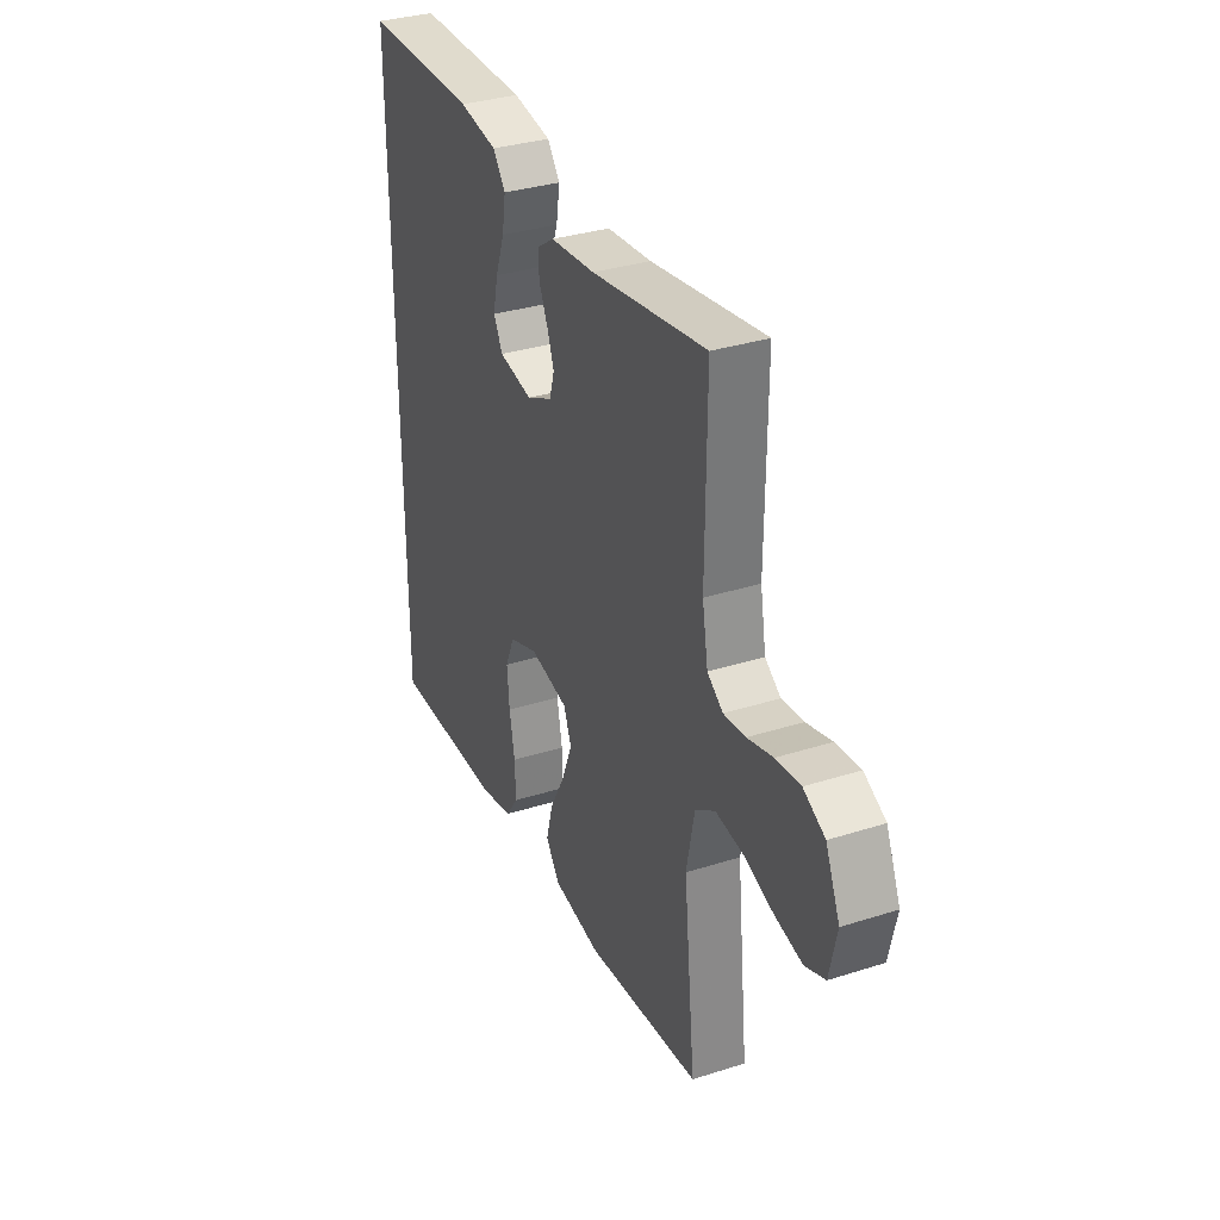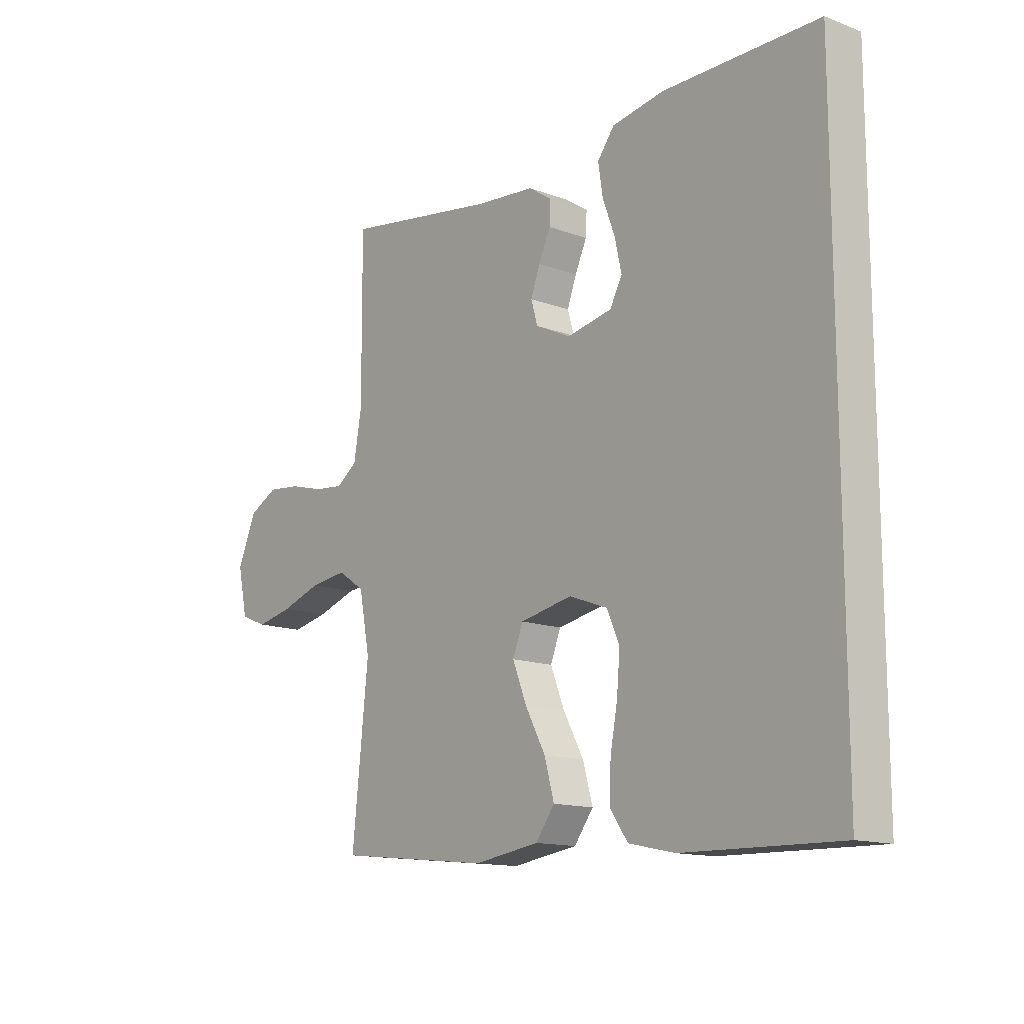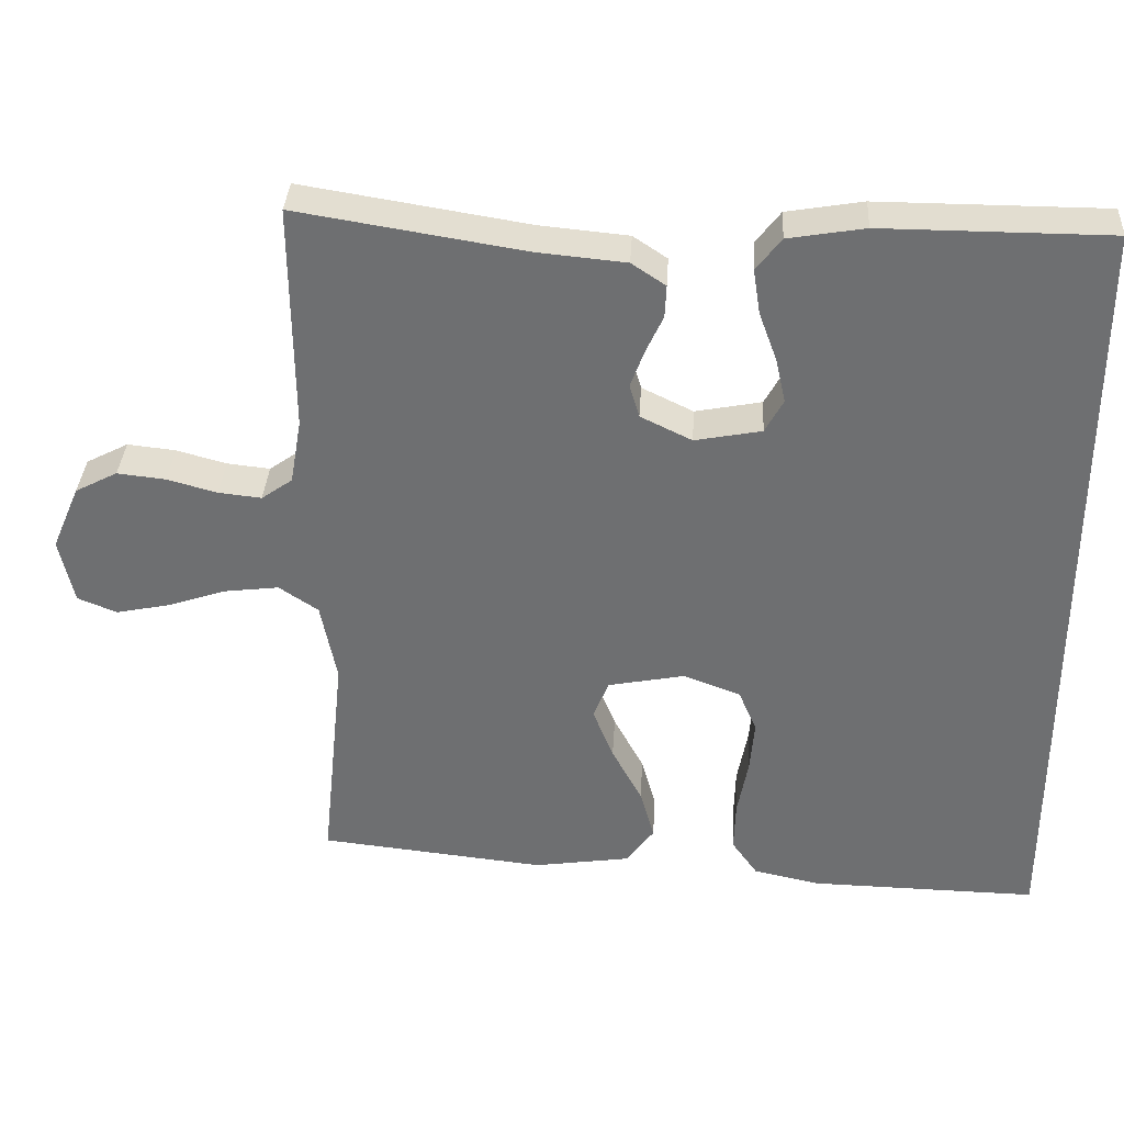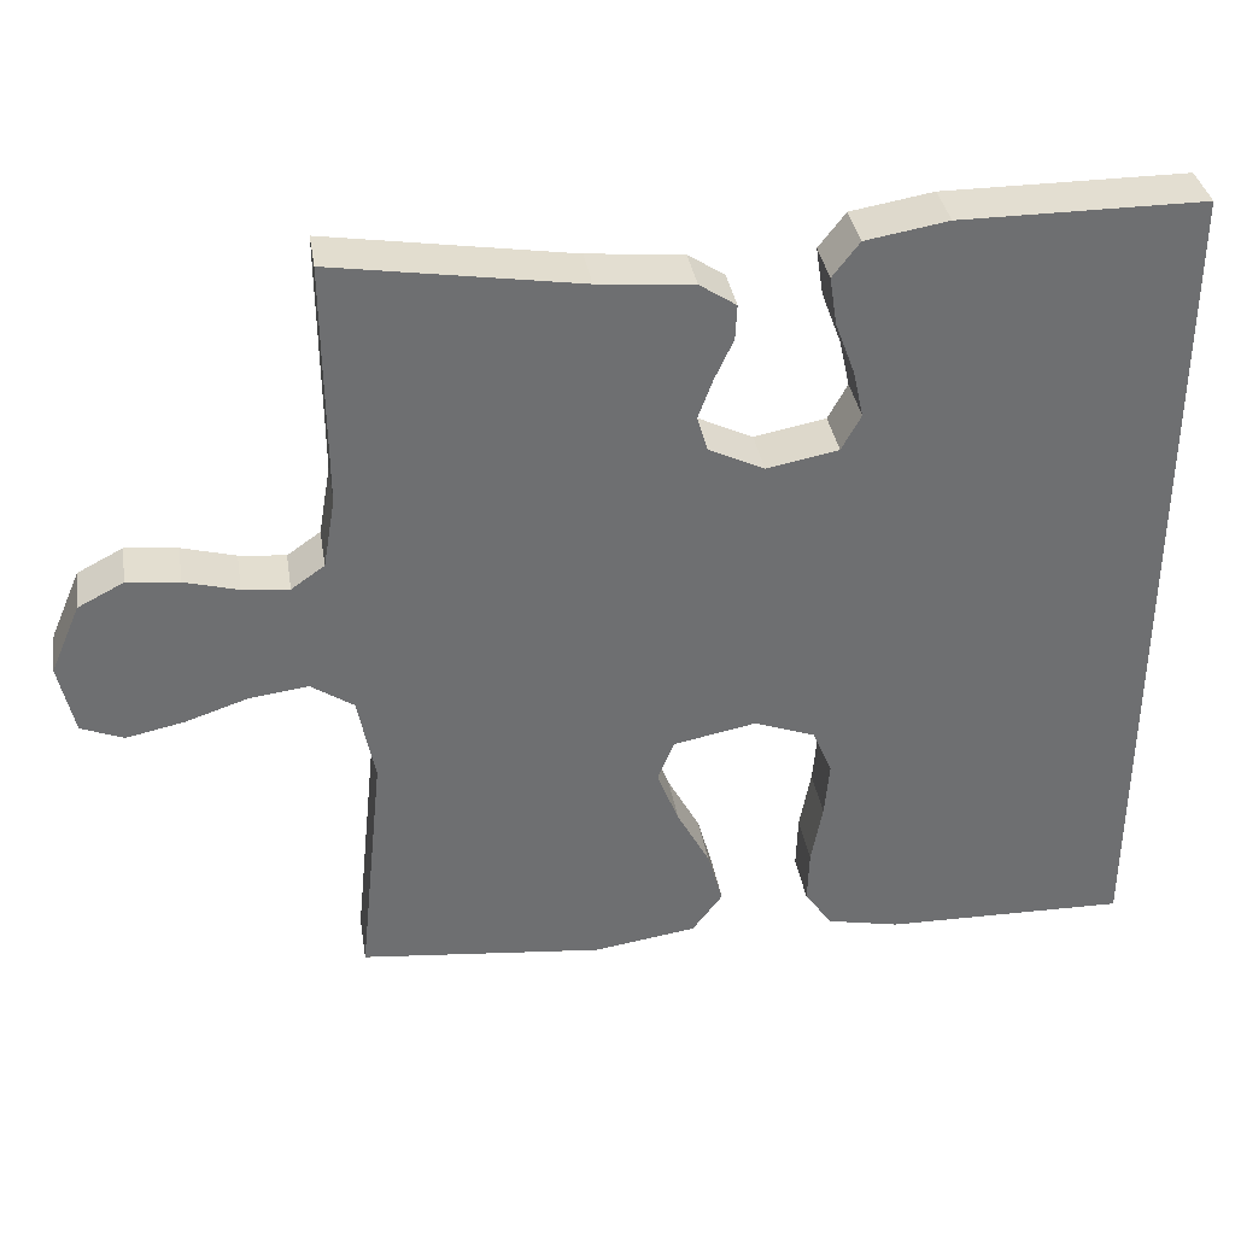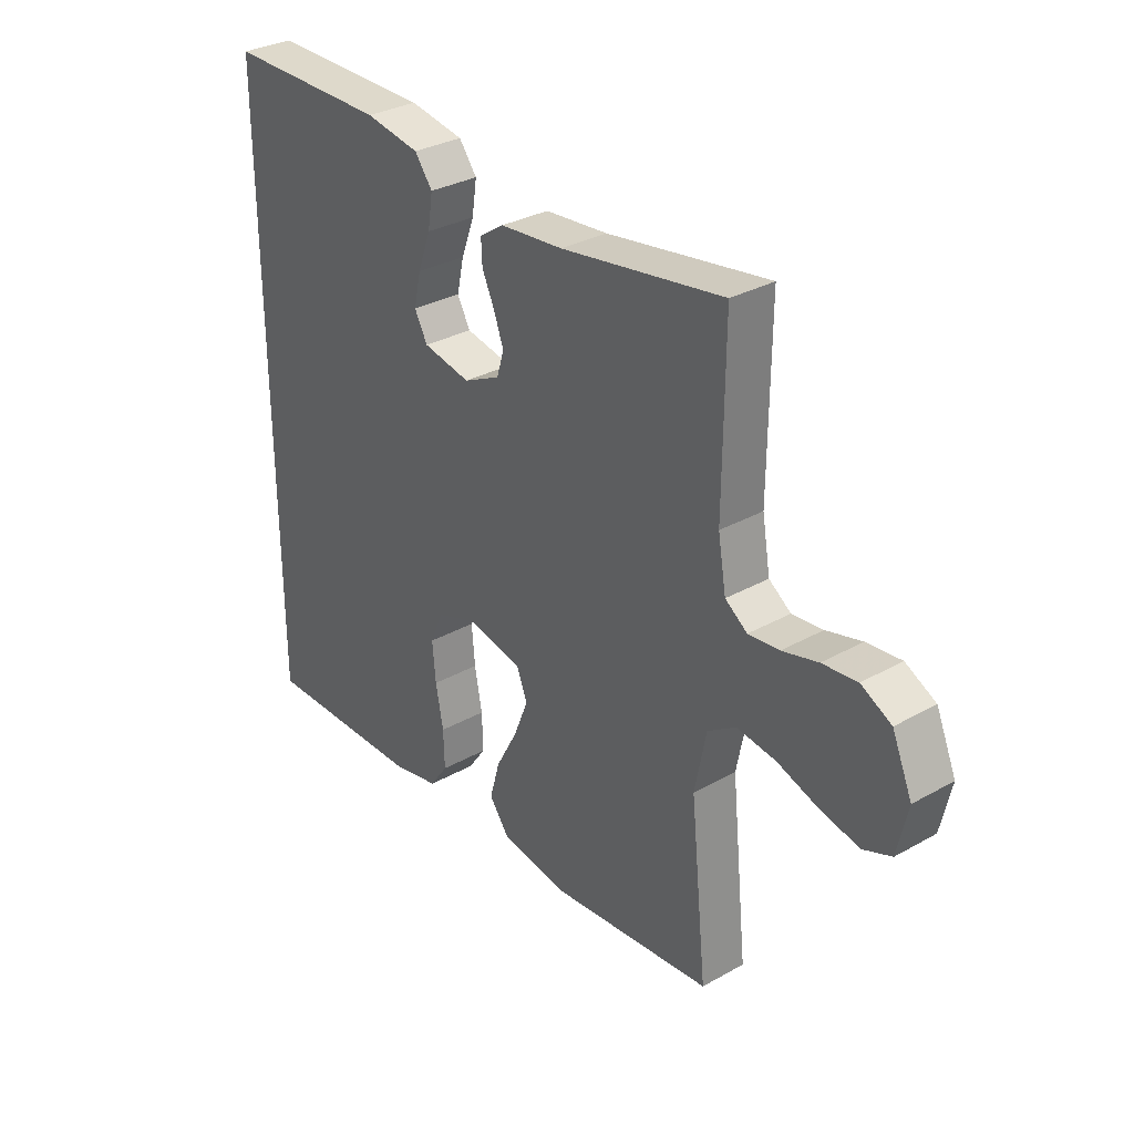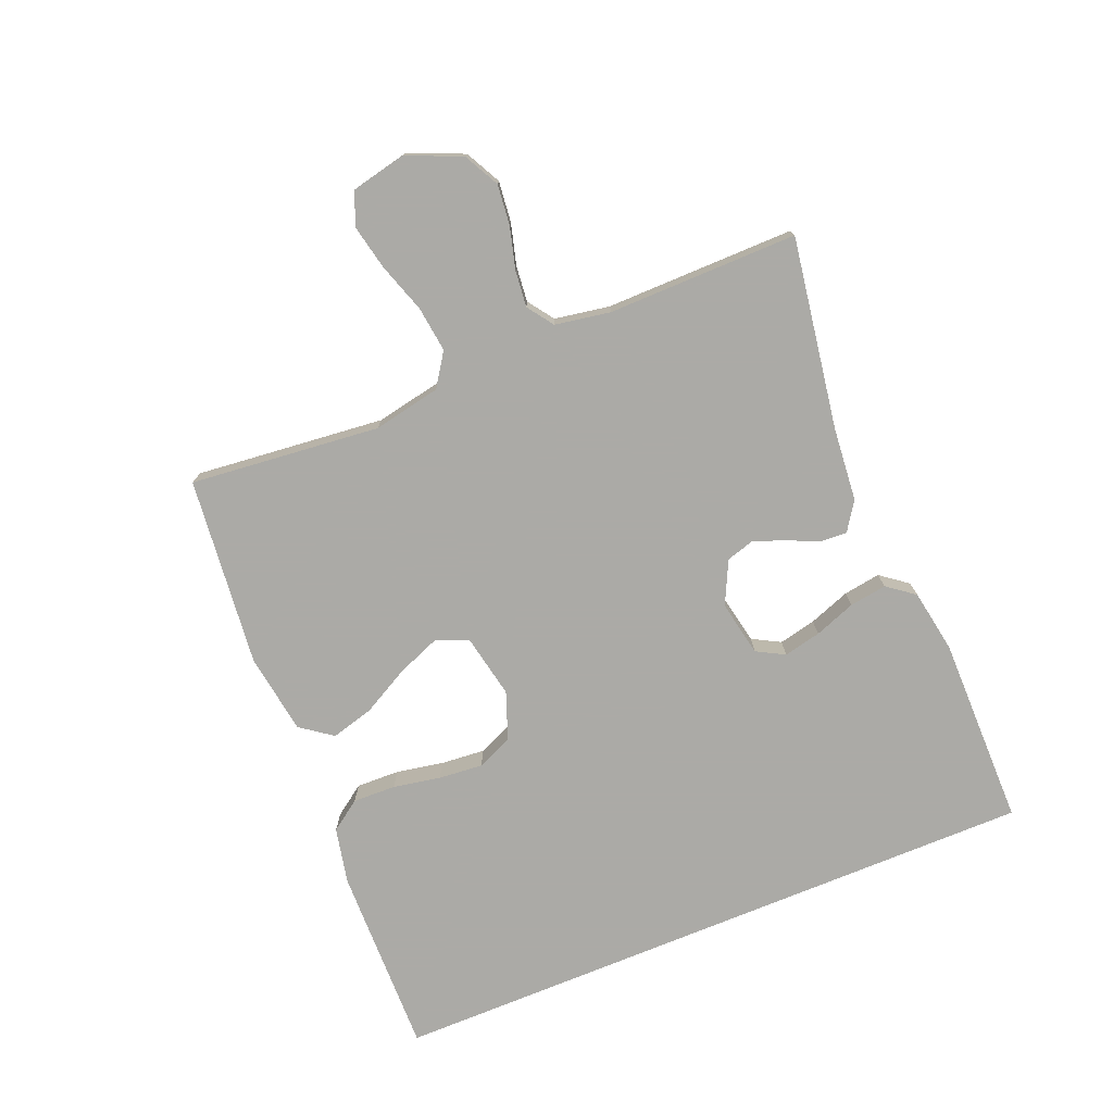
<metadata>
{"format":"obj","ext":"obj","renderer":"f3d","projection":"perspective","resolution":1024,"background":"white","views":[{"elev":33.5,"azim":-113.5,"up":"+Z"},{"elev":-13.8,"azim":50.3,"up":"+Z"},{"elev":35.0,"azim":3.3,"up":"+Z"},{"elev":36.0,"azim":-9.2,"up":"+Z"},{"elev":31.9,"azim":-128.3,"up":"+Z"},{"elev":-75.9,"azim":-67.6,"up":"+Y"}]}
</metadata>
<code>
v -0.5 0.07 0.5
v -0.2 0.07 0.452
v -0.083 0.07 0.441
v -0.038 0.07 0.411
v -0.04 0.07 0.368
v -0.063 0.07 0.318
v -0.081 0.07 0.269
v -0.068 0.07 0.225
v 0 0.07 0.192
v 0.088 0.07 0.209
v 0.112 0.07 0.253
v 0.099 0.07 0.312
v 0.075 0.07 0.377
v 0.066 0.07 0.436
v 0.099 0.07 0.479
v 0.2 0.07 0.496
v 0.5 0.07 0.495
v 0.5 0.07 -0.552
v 0.2 0.07 -0.546
v 0.111 0.07 -0.527
v 0.077 0.07 -0.479
v 0.079 0.07 -0.411
v 0.093 0.07 -0.336
v 0.099 0.07 -0.266
v 0.075 0.07 -0.21
v 0 0.07 -0.182
v -0.102 0.07 -0.202
v -0.122 0.07 -0.253
v -0.095 0.07 -0.321
v -0.055 0.07 -0.395
v -0.036 0.07 -0.463
v -0.073 0.07 -0.513
v -0.2 0.07 -0.532
v -0.5 0.07 -0.5
v -0.469 0.07 -0.2
v -0.49 0.07 -0.093
v -0.542 0.07 -0.058
v -0.614 0.07 -0.067
v -0.692 0.07 -0.093
v -0.763 0.07 -0.108
v -0.815 0.07 -0.087
v -0.834 0.07 0
v -0.797 0.07 0.086
v -0.741 0.07 0.115
v -0.677 0.07 0.108
v -0.611 0.07 0.09
v -0.554 0.07 0.084
v -0.513 0.07 0.113
v -0.498 0.07 0.2
v -0.5 0 0.5
v -0.2 0 0.452
v -0.083 0 0.441
v -0.038 0 0.411
v -0.04 0 0.368
v -0.063 0 0.318
v -0.081 0 0.269
v -0.068 0 0.225
v 0 0 0.192
v 0.088 0 0.209
v 0.112 0 0.253
v 0.099 0 0.312
v 0.075 0 0.377
v 0.066 0 0.436
v 0.099 0 0.479
v 0.2 0 0.496
v 0.5 0 0.495
v 0.5 0 -0.552
v 0.2 0 -0.546
v 0.111 0 -0.527
v 0.077 0 -0.479
v 0.079 0 -0.411
v 0.093 0 -0.336
v 0.099 0 -0.266
v 0.075 0 -0.21
v 0 0 -0.182
v -0.102 0 -0.202
v -0.122 0 -0.253
v -0.095 0 -0.321
v -0.055 0 -0.395
v -0.036 0 -0.463
v -0.073 0 -0.513
v -0.2 0 -0.532
v -0.5 0 -0.5
v -0.469 0 -0.2
v -0.49 0 -0.093
v -0.542 0 -0.058
v -0.614 0 -0.067
v -0.692 0 -0.093
v -0.763 0 -0.108
v -0.815 0 -0.087
v -0.834 0 0
v -0.797 0 0.086
v -0.741 0 0.115
v -0.677 0 0.108
v -0.611 0 0.09
v -0.554 0 0.084
v -0.513 0 0.113
v -0.498 0 0.2
f 43 44 45 46
f 43 46 47
f 42 43 47
f 41 42 47
f 38 39 40 41
f 37 38 41 47
f 36 37 47 48
f 32 33 34 35
f 29 30 31 32
f 28 29 32 35
f 27 28 35 36
f 20 21 22 23
f 20 23 24
f 19 20 24
f 18 19 24
f 17 18 24 25
f 12 13 14 15
f 11 12 15 16
f 3 4 5 6
f 2 3 6 7
f 49 1 2 7
f 48 49 7 8
f 26 27 36 48
f 26 48 8 9
f 25 26 9 10
f 11 16 17 25
f 10 11 25
f 95 94 93 92
f 96 95 92
f 96 92 91
f 96 91 90
f 90 89 88 87
f 96 90 87 86
f 97 96 86 85
f 84 83 82 81
f 81 80 79 78
f 84 81 78 77
f 85 84 77 76
f 72 71 70 69
f 73 72 69
f 73 69 68
f 73 68 67
f 74 73 67 66
f 64 63 62 61
f 65 64 61 60
f 55 54 53 52
f 56 55 52 51
f 56 51 50 98
f 57 56 98 97
f 97 85 76 75
f 58 57 97 75
f 59 58 75 74
f 74 66 65 60
f 74 60 59
f 1 50 51 2
f 2 51 52 3
f 3 52 53 4
f 4 53 54 5
f 5 54 55 6
f 6 55 56 7
f 7 56 57 8
f 8 57 58 9
f 9 58 59 10
f 10 59 60 11
f 11 60 61 12
f 12 61 62 13
f 13 62 63 14
f 14 63 64 15
f 15 64 65 16
f 16 65 66 17
f 17 66 67 18
f 18 67 68 19
f 19 68 69 20
f 20 69 70 21
f 21 70 71 22
f 22 71 72 23
f 23 72 73 24
f 24 73 74 25
f 25 74 75 26
f 26 75 76 27
f 27 76 77 28
f 28 77 78 29
f 29 78 79 30
f 30 79 80 31
f 31 80 81 32
f 32 81 82 33
f 33 82 83 34
f 34 83 84 35
f 35 84 85 36
f 36 85 86 37
f 37 86 87 38
f 38 87 88 39
f 39 88 89 40
f 40 89 90 41
f 41 90 91 42
f 42 91 92 43
f 43 92 93 44
f 44 93 94 45
f 45 94 95 46
f 46 95 96 47
f 47 96 97 48
f 48 97 98 49
f 49 98 50 1

</code>
